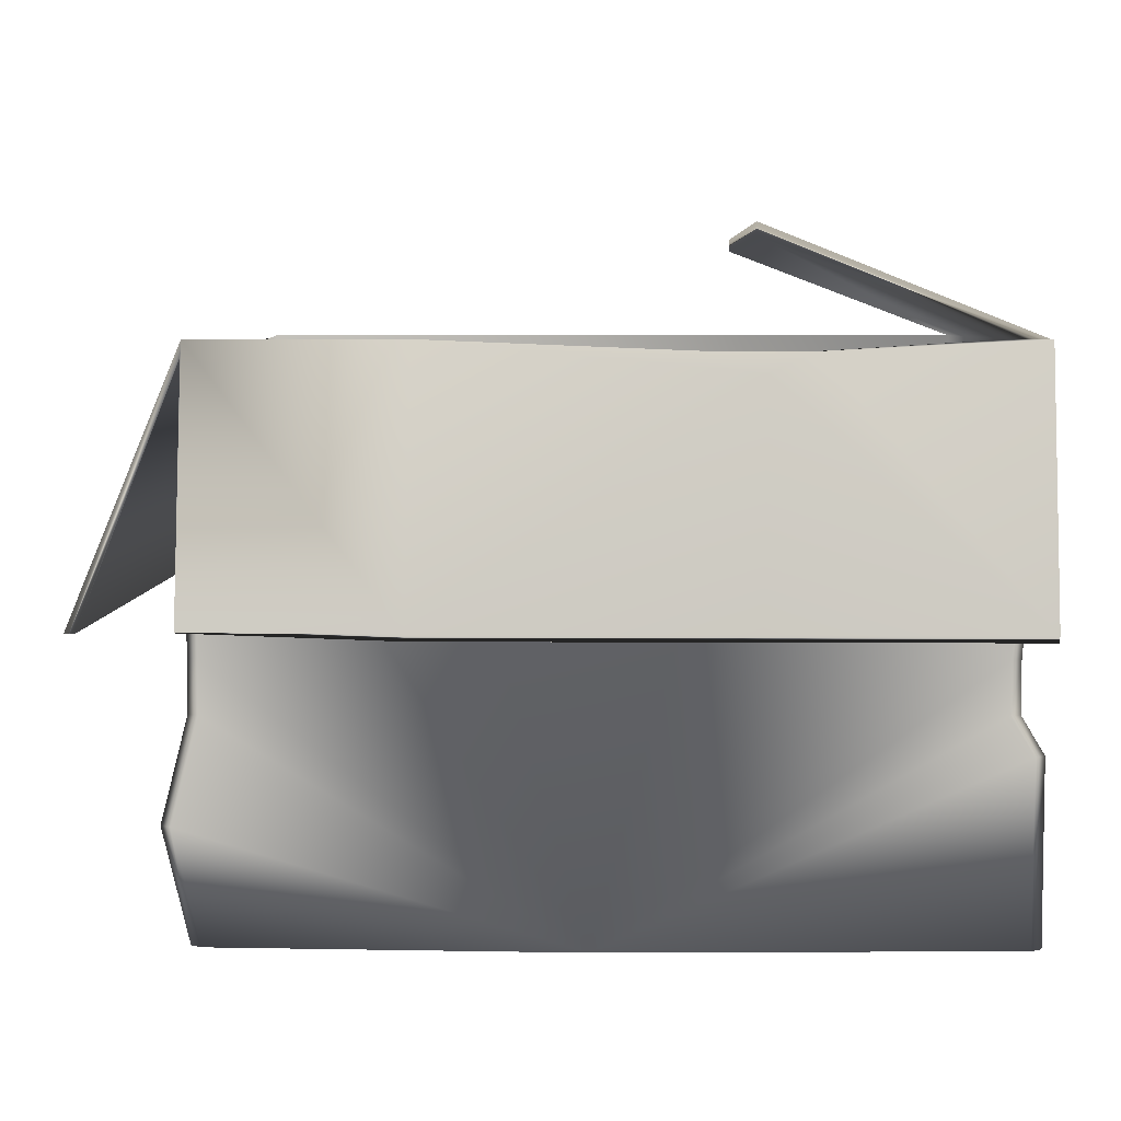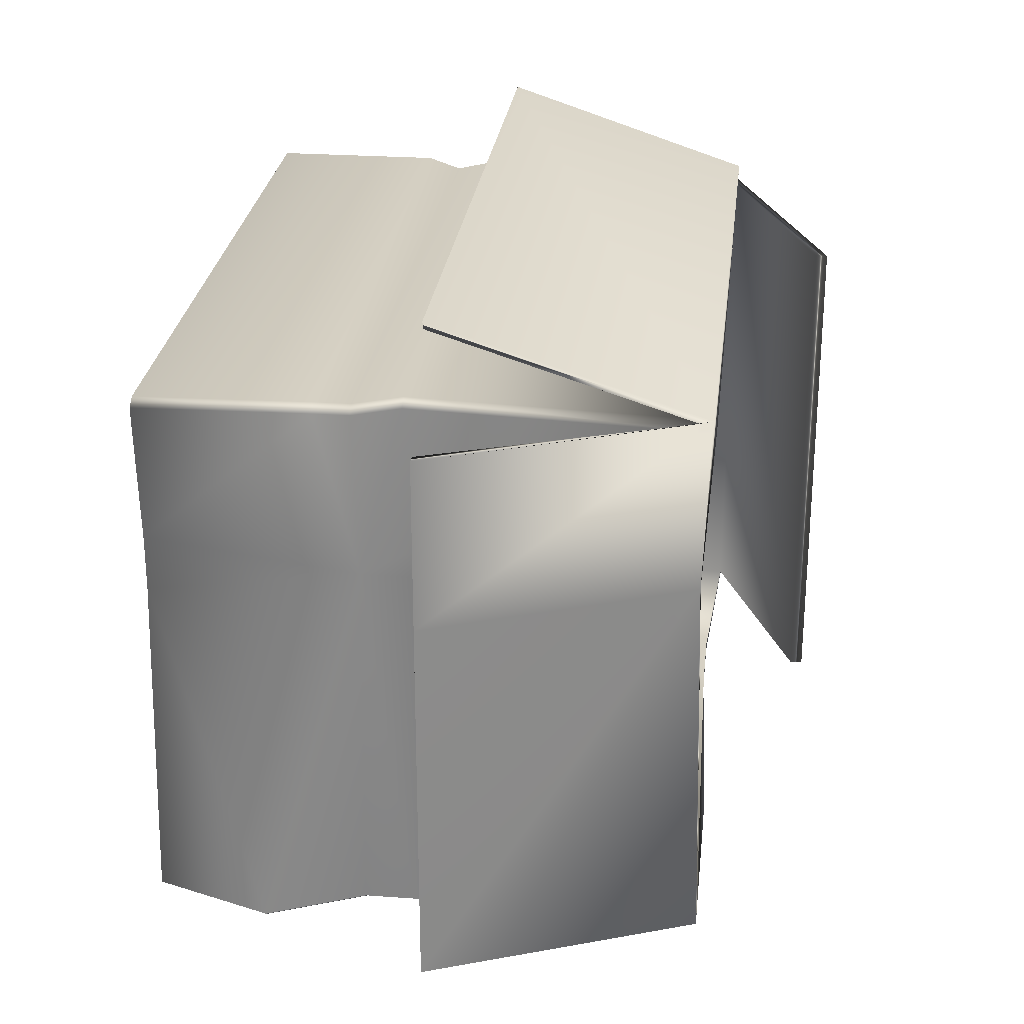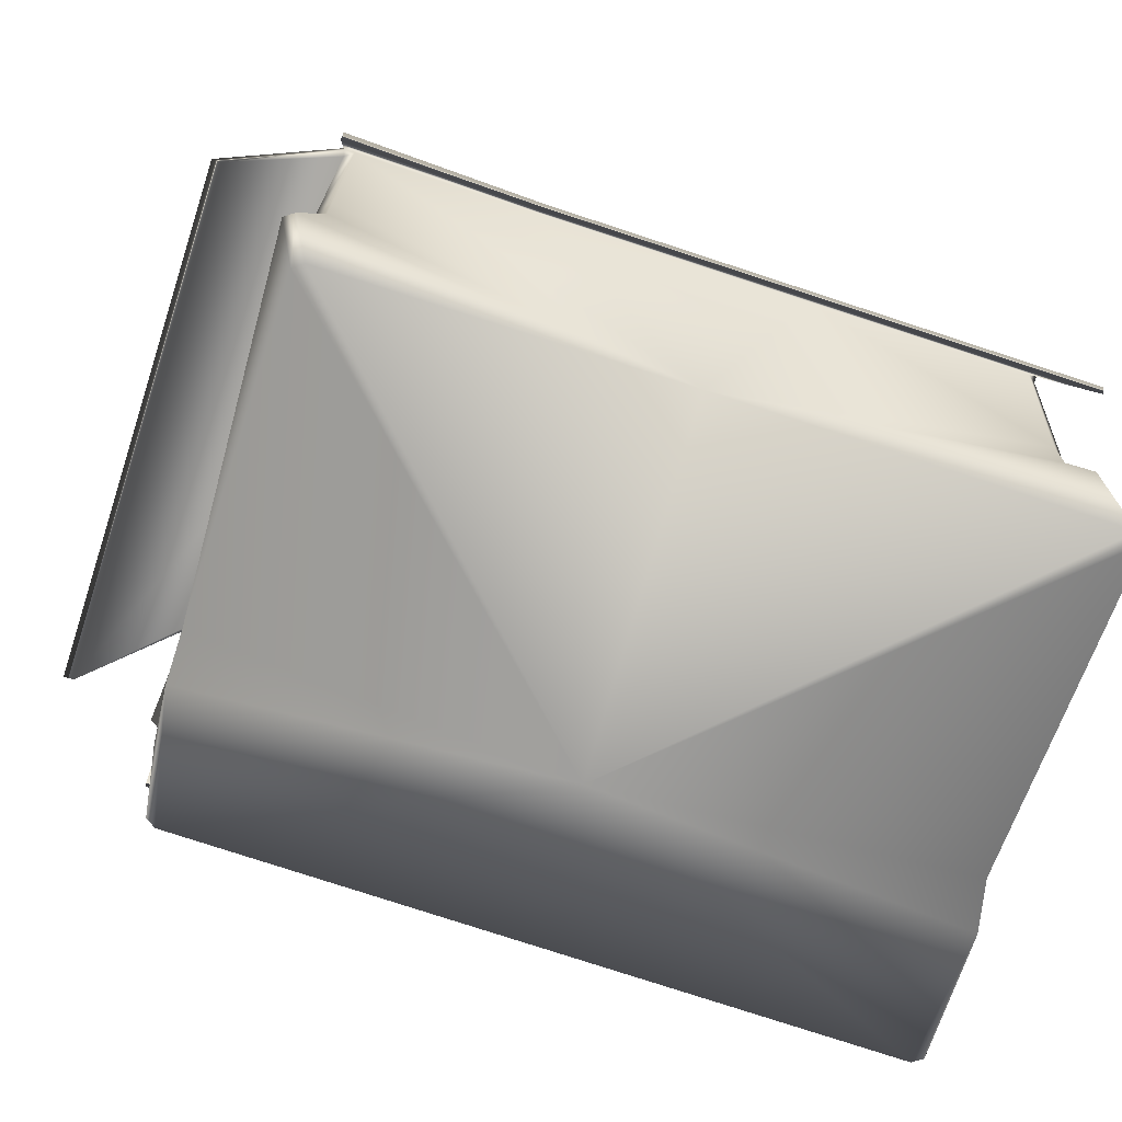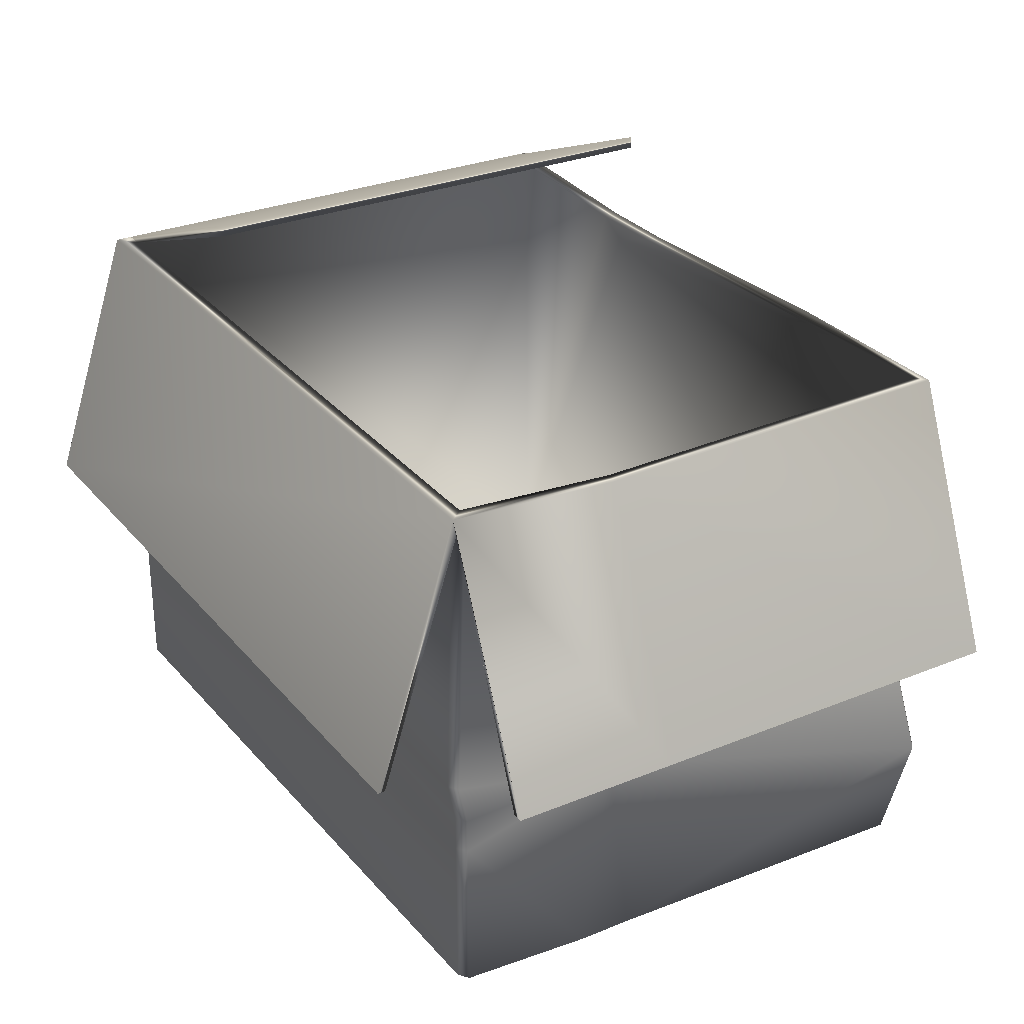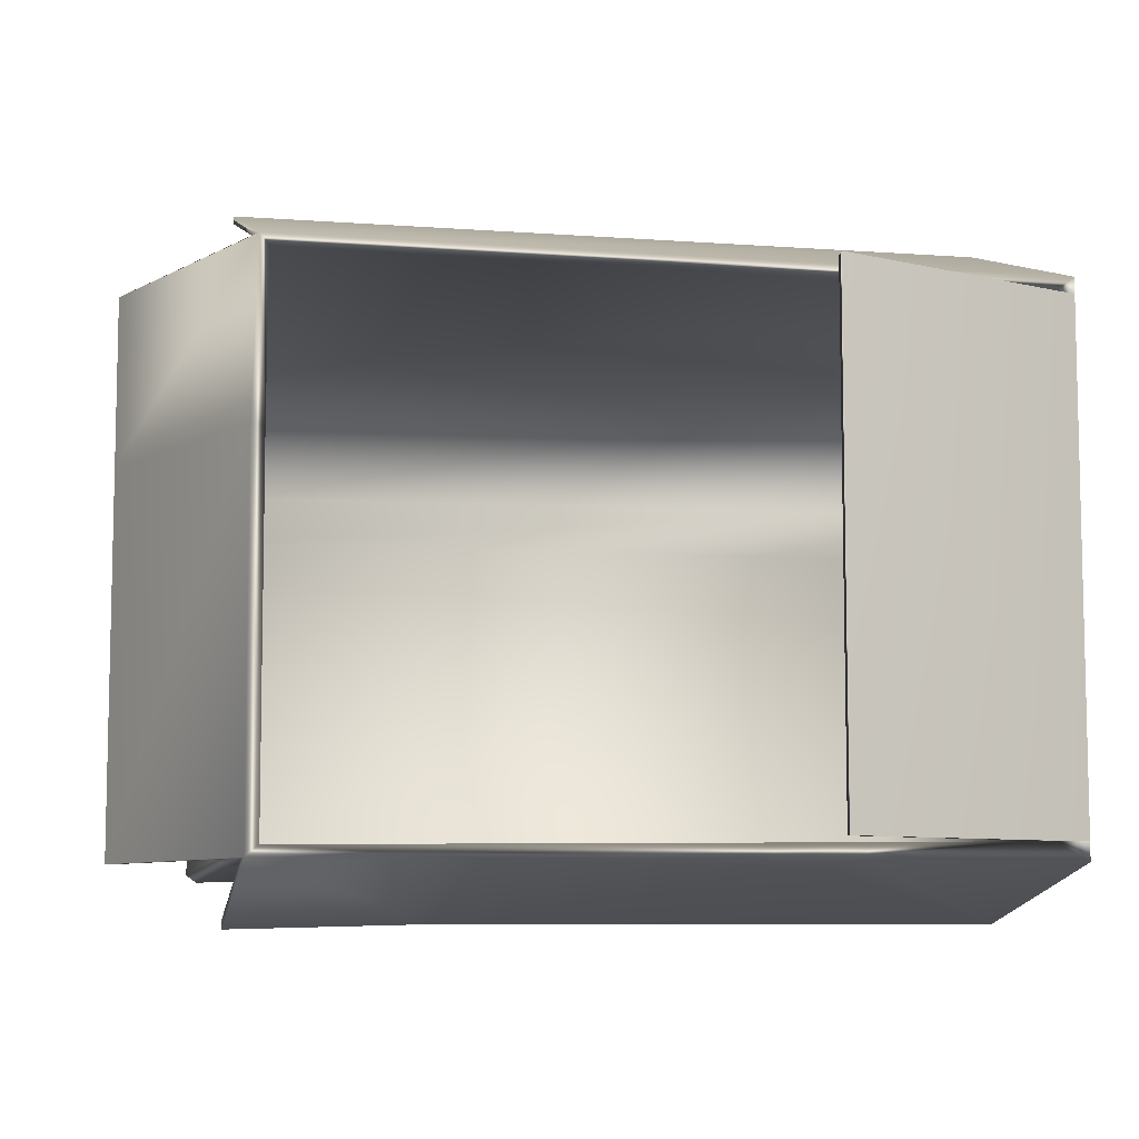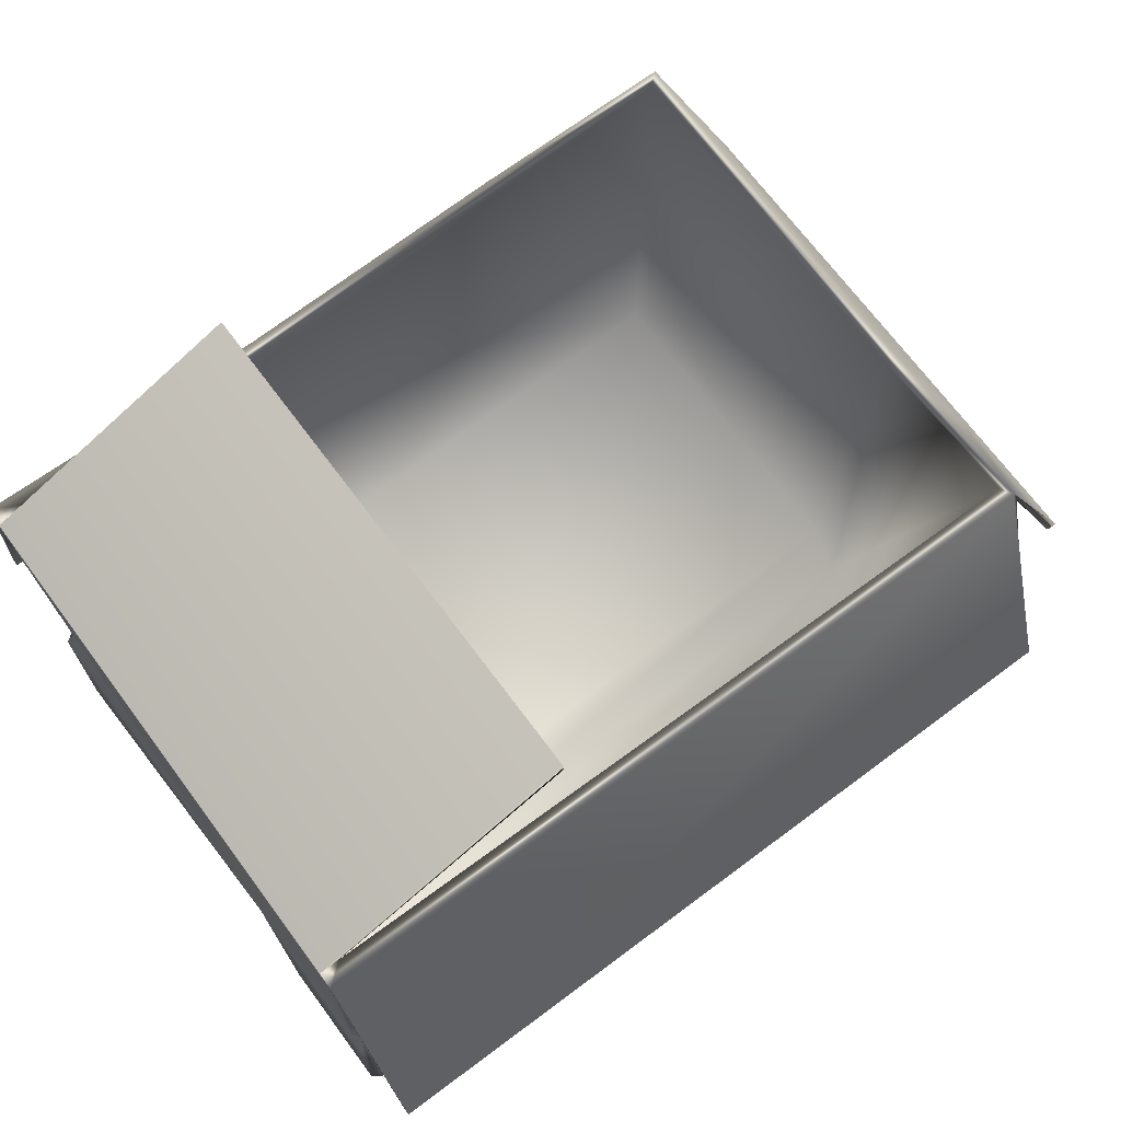
<metadata>
{"format":"obj","ext":"obj","renderer":"f3d","projection":"perspective","resolution":1024,"background":"white","views":[{"elev":5.5,"azim":-178.9,"up":"+Y"},{"elev":26.1,"azim":96.5,"up":"+Z"},{"elev":-71.0,"azim":161.7,"up":"+Y"},{"elev":29.0,"azim":58.5,"up":"+Y"},{"elev":-8.0,"azim":168.3,"up":"+Z"},{"elev":70.1,"azim":-36.7,"up":"+Y"}]}
</metadata>
<code>
g default
v -0.9419 1.316 0.4119
v 0.9121 1.309 0.4149
v -0.9419 1.316 -0.9169
v 0.9235 1.316 -0.9171
v -0.8899 1.316 0.3716
v 0.8912 1.316 0.3851
v 0.8912 1.316 -0.8901
v -0.8542 1.316 -0.8711
v -0.9076 0.067 0.3879
v 0.8553 0.067 0.3672
v 0.8912 0.067 -0.8901
v -0.8719 0.067 -0.8874
v -0.9419 0.6697 0.608
v 1.164 0.679 0.4119
v 1.188 0.6787 0.4119
v -0.9419 0.6694 0.6263
v 1.188 0.6787 -0.9169
v 1.164 0.679 -0.9169
v -0.9419 0.6799 -1.04
v 0.9235 0.6973 -1.046
v 0.9235 0.6694 0.6263
v 0.9235 0.6697 0.608
v -0.9419 1.316 -0.8711
v -0.9419 1.316 0.3716
v -0.9419 0.6975 -1.052
v -0.9419 -0.01266 0.3939
v -0.9167 -0.01266 0.4119
v -0.9167 1.291 0.4119
v -0.9419 1.291 0.4119
v -0.9419 1.291 0.3939
v 0.8554 -0.01266 0.3867
v 0.8807 -0.01266 0.3687
v 0.8983 1.291 0.4119
v 0.9235 1.26 0.3939
v 0.9259 1.279 0.4138
v 0.9235 -0.01266 -0.8989
v 0.8983 -0.01266 -0.9169
v 0.9235 1.291 -0.8989
v 0.8983 1.291 -0.9169
v 0.9259 1.278 -0.9182
v -0.9167 1.273 -0.9169
v -0.9419 1.291 -0.8989
v -0.9419 1.291 -0.9169
v -0.9419 -0.01266 -0.8989
v -0.9167 -0.01266 -0.9169
v -0.9167 0.6254 0.4119
v 0.9295 0.6254 0.4482
v 0.9547 0.6254 0.4302
v 0.9235 0.6254 -0.8989
v 0.8983 0.6254 -0.9169
v -0.8661 0.6254 -0.8956
v -0.8913 0.6254 -0.8776
v -0.9419 0.6254 0.3939
v -0.9167 0.4149 0.4119
v 0.8983 0.4149 0.4119
v 0.9235 0.4149 0.3939
v 0.9807 0.2612 -0.9327
v 0.9554 0.2612 -0.9507
v -0.9167 0.4149 -0.9169
v -0.9419 0.4149 -0.8989
v -0.9419 0.4149 0.3939
v -0.8941 0.5017 0.3905
v 0.8983 0.5017 0.4119
v 0.9235 0.5017 0.3939
v 0.9235 0.5017 -0.8989
v 0.8983 0.5017 -0.9169
v -0.8661 0.5017 -0.8956
v -0.8913 0.5017 -0.8776
v -0.9193 0.5017 0.3725
v -0.9419 -0.01266 0.06329
v -0.9419 0.5199 -0.003522
v -0.9273 0.067 0.06698
v 0.8553 0.067 0.0411
v 0.8912 1.294 -0.006911
v 0.9235 1.294 0.003336
v 1.188 0.6787 0.003402
v 1.164 0.679 0.003402
v 0.9235 1.276 -0.003521
v 0.9235 0.514 -0.003521
v 0.9235 0.009059 0.06329
v 0 0 0
v -0.9112 -0.01266 -0.07033
v -0.8794 0.067 -0.0682
v 0.8912 0.067 -0.07281
v 0.9235 0.009059 -0.07033
v -0.3205 0.6975 -1.052
v -0.3205 0.6799 -1.04
v -0.312 1.273 -0.9169
v 0.04842 -0.0195 -0.9224
v 0.4307 1.316 -0.9171
v 0.437 0.6975 -1.052
v 0.437 0.6799 -1.04
v 0.4249 1.273 -0.9169
v -0.2292 1.29 -0.917
v -0.3326 1.243 -0.9329
v -0.4392 1.29 -0.917
v -0.3606 1.245 -0.8774
v -0.2247 1.29 -0.8779
v -0.4346 1.29 -0.8756
v -0.3098 1.537 0.3716
v -0.3098 1.537 -0.8711
v -0.3098 1.567 0.3716
v -0.3098 1.567 -0.8711
v 0.9221 0.7014 -1.065
g OpenBoxSmall3:Box4OpenBoxes
f 1 2 6 5
f 8 3 23
f 5 6 10 9
f 7 98 97 11
f 28 46 47 33
f 51 41 88 89
f 2 1 16 21
f 13 22 21 16
f 4 17 18 40
f 2 21 22 35
f 5 83 12 8
f 83 84 11 12
f 74 7 11 84
f 75 4 7 74
f 17 4 75 76
f 77 18 17 76
f 78 79 49 38
f 42 52 71 30
f 5 24 1
f 24 30 29
f 3 43 23
f 19 43 3 25
f 86 87 19 25
f 8 99 96 3
f 22 33 35
f 29 13 16 1
f 29 1 24
f 53 46 28 30
f 28 29 30
f 35 34 14
f 35 14 15 2
f 47 48 34 33
f 33 34 35
f 40 39 20
f 49 50 39 38
f 38 39 40
f 81 37 36 85
f 42 41 51 52
f 41 42 43
f 29 28 13
f 77 78 38 18
f 18 38 40
f 87 88 41 19
f 19 41 43
f 42 23 43
f 24 23 42 30
f 13 28 33 22
f 70 81 27 26
f 27 81 31
f 46 62 63 47
f 63 64 48 47
f 49 79 65
f 65 66 50 49
f 67 51 89
f 52 51 67 68
f 71 52 68
f 69 62 46 53
f 54 27 31 55
f 31 32 56 55
f 57 79 85 36
f 36 37 58 57
f 45 59 89
f 60 59 45 44
f 71 60 44 82
f 26 27 54 61
f 62 54 55 63
f 55 56 64 63
f 65 79 57
f 57 58 66 65
f 59 67 89
f 68 67 59 60
f 71 68 60
f 61 54 62 69
f 61 71 70 26
f 69 71 61
f 53 71 69
f 30 71 53
f 5 9 72
f 9 10 73 72
f 6 74 73 10
f 2 75 74 6
f 76 75 2 15
f 14 77 76 15
f 14 34 78 77
f 34 48 79 78
f 79 48 64
f 79 64 56
f 80 79 56 32
f 31 81 80 32
f 71 82 70
f 5 72 83
f 72 73 84 83
f 74 84 73
f 85 79 80
f 81 85 80
f 95 91 86
f 91 92 87 86
f 92 93 88 87
f 89 88 93
f 20 39 93 92
f 89 93 39 50
f 89 50 66
f 89 66 58
f 89 58 37
f 44 45 81 82
f 89 81 45
f 82 81 70
f 94 98 7 90
f 90 7 4
f 12 97 99 8
f 96 95 25 3
f 94 96 99 98
f 94 95 96
f 97 98 99
f 25 95 86
f 90 91 95 94
f 11 97 12
f 81 89 37
f 5 8 101 100
f 23 24 102 103
f 100 101 103 102
f 5 100 102 24
f 101 8 23 103
f 40 20 104 4
f 91 90 4 104
f 20 92 91 104

</code>
